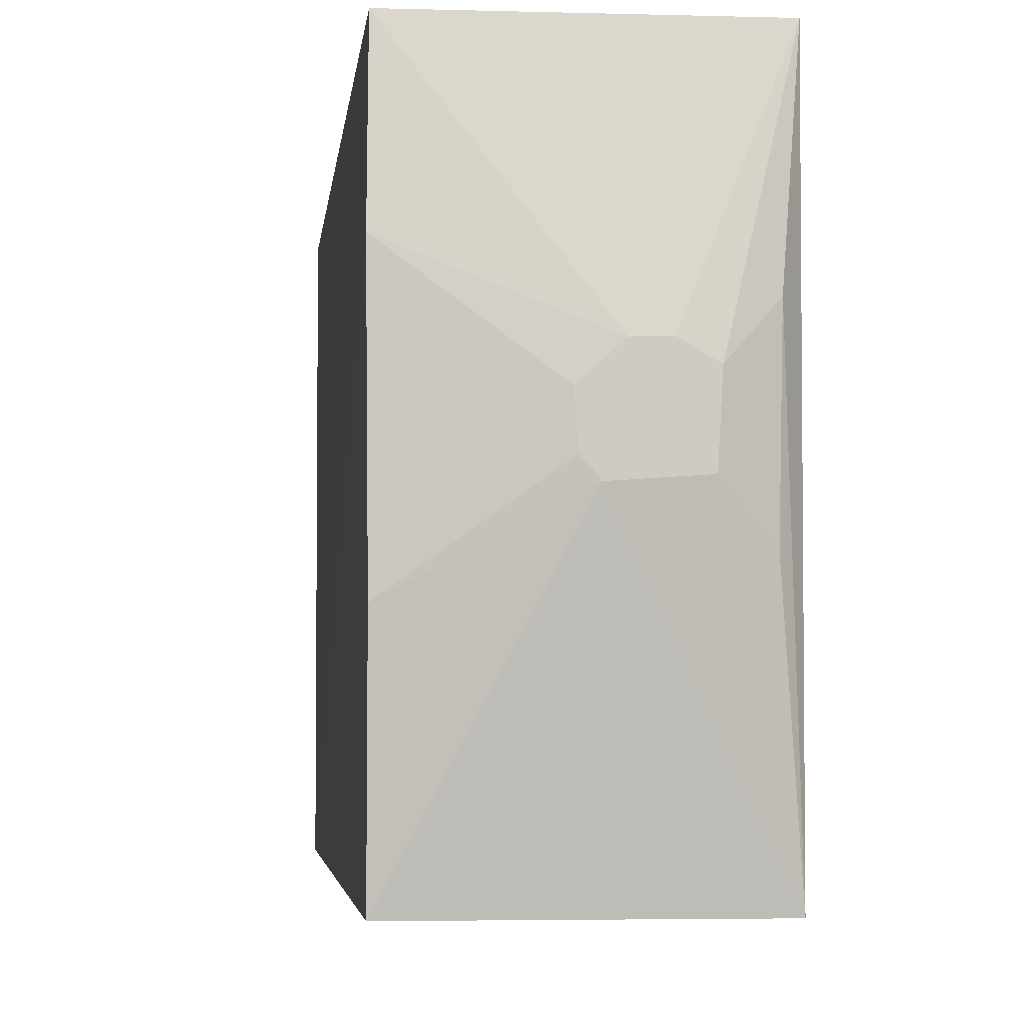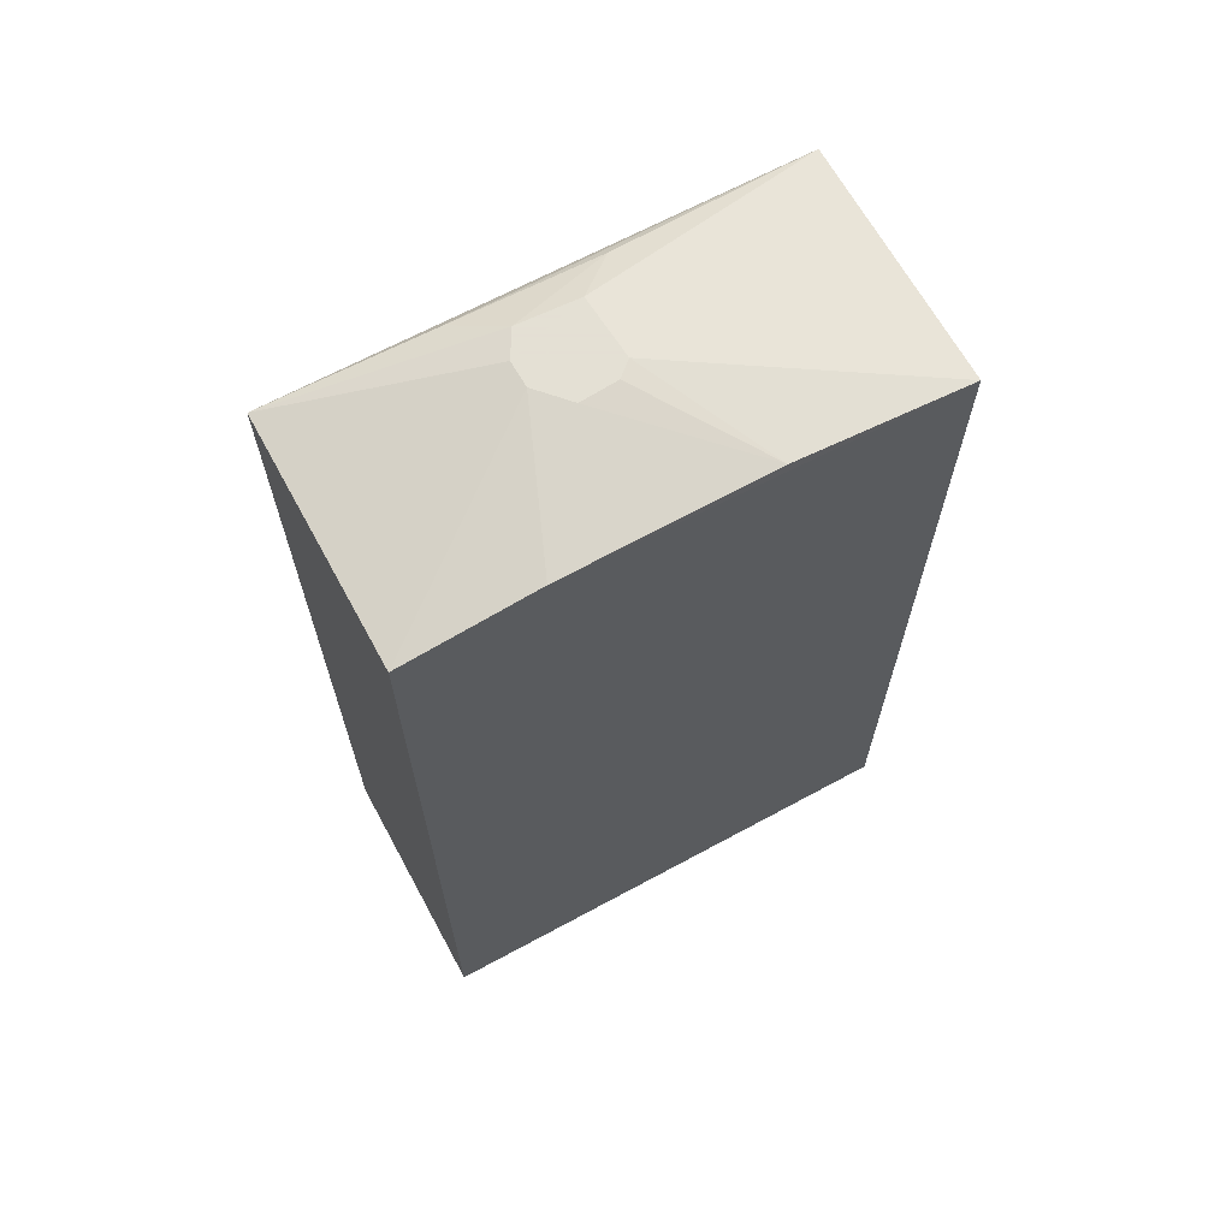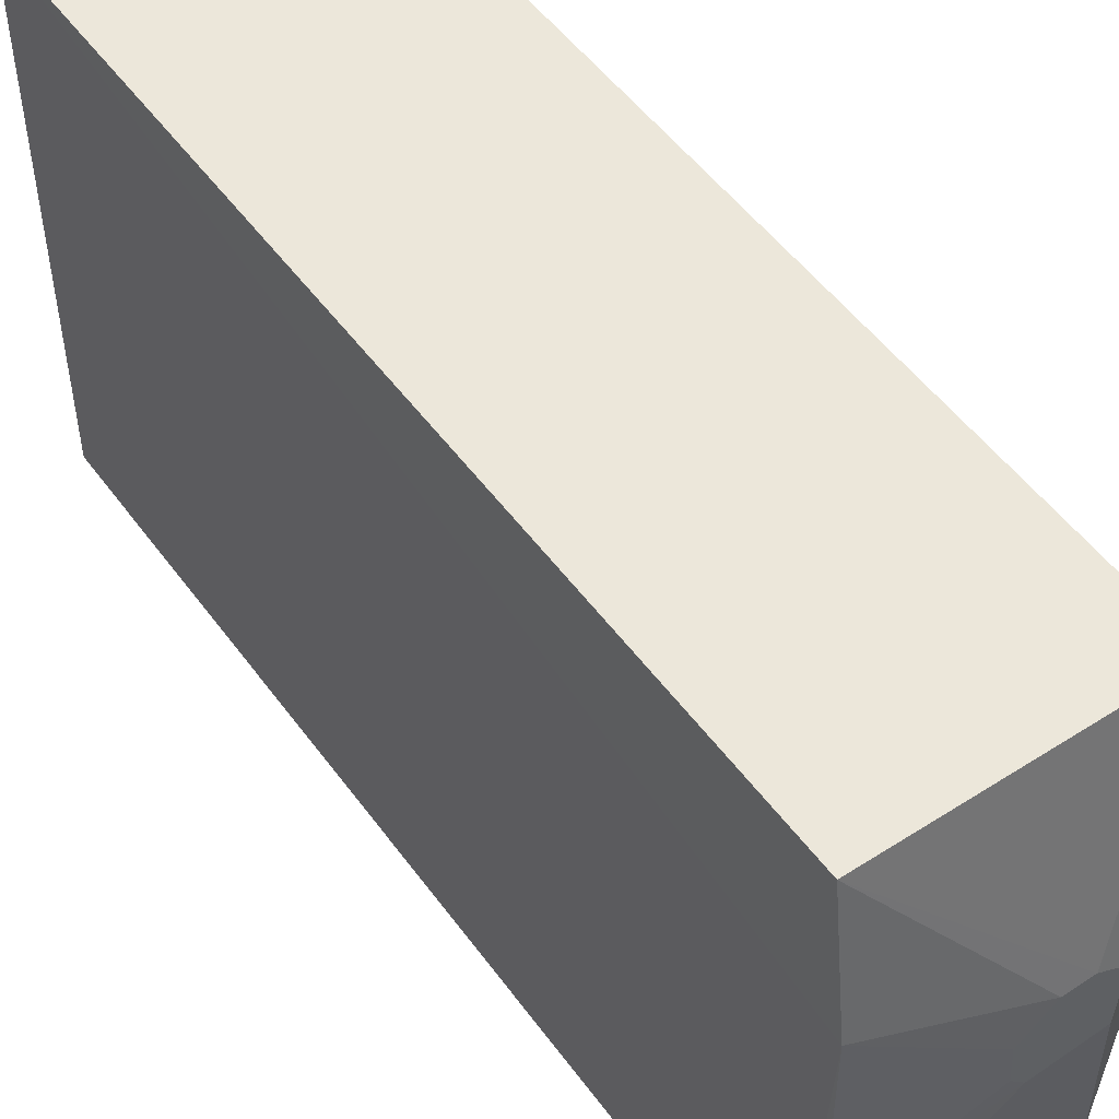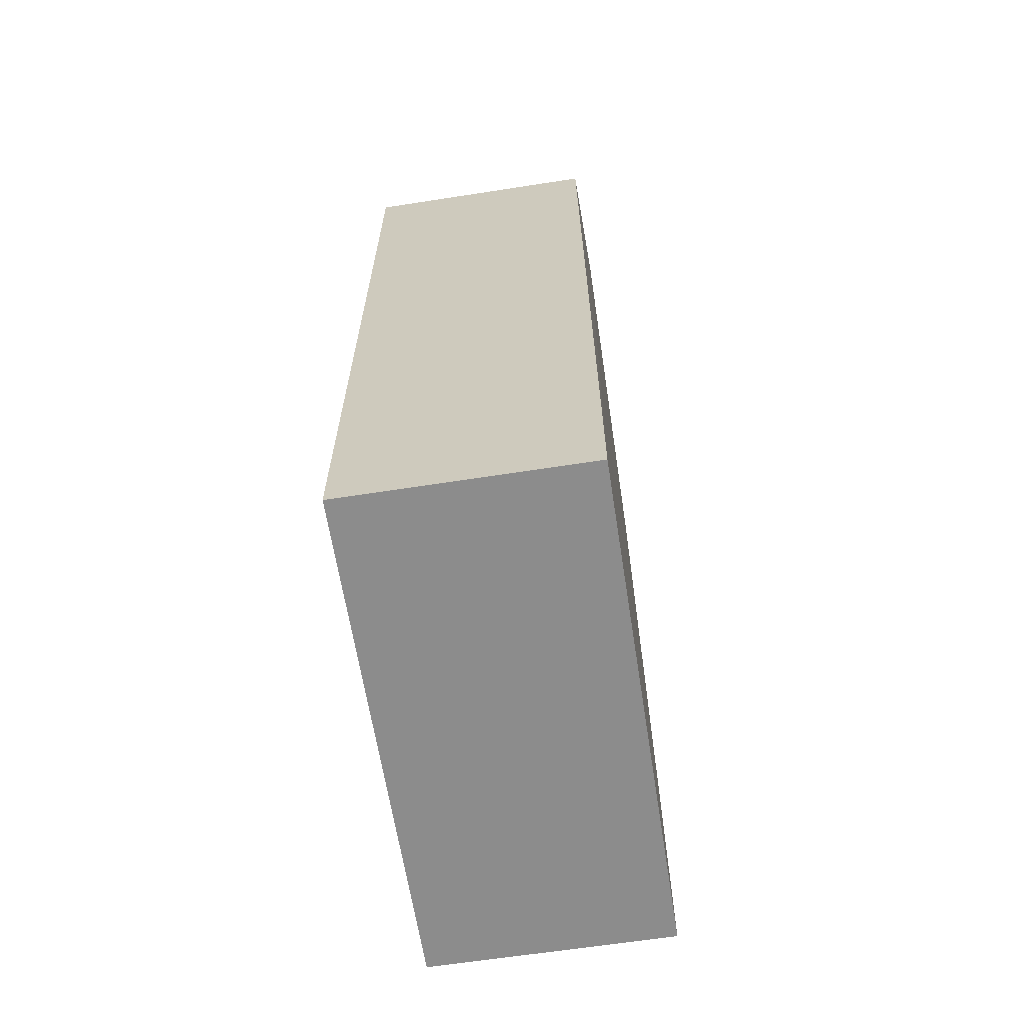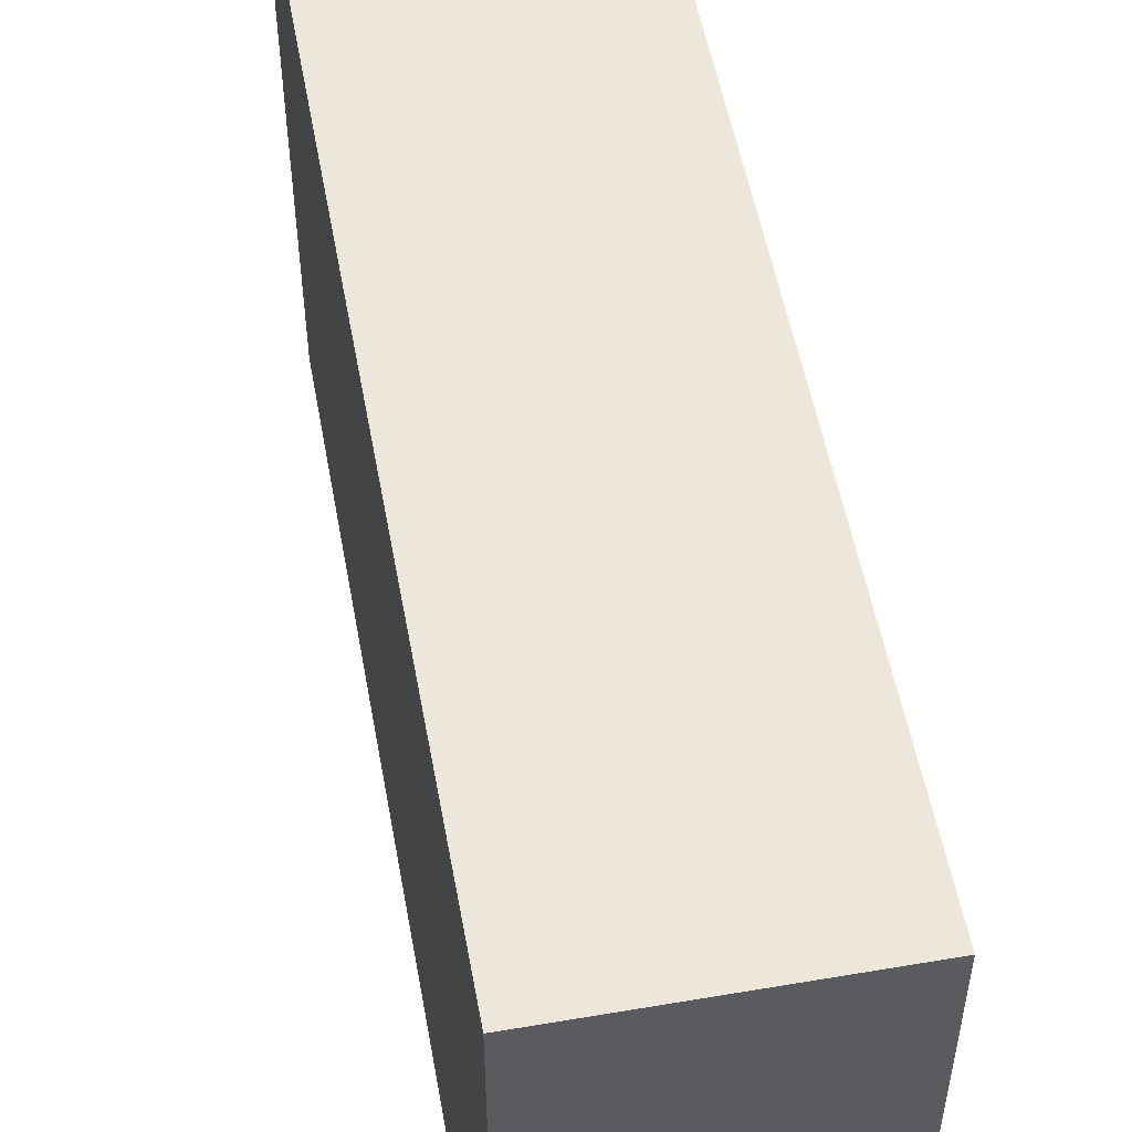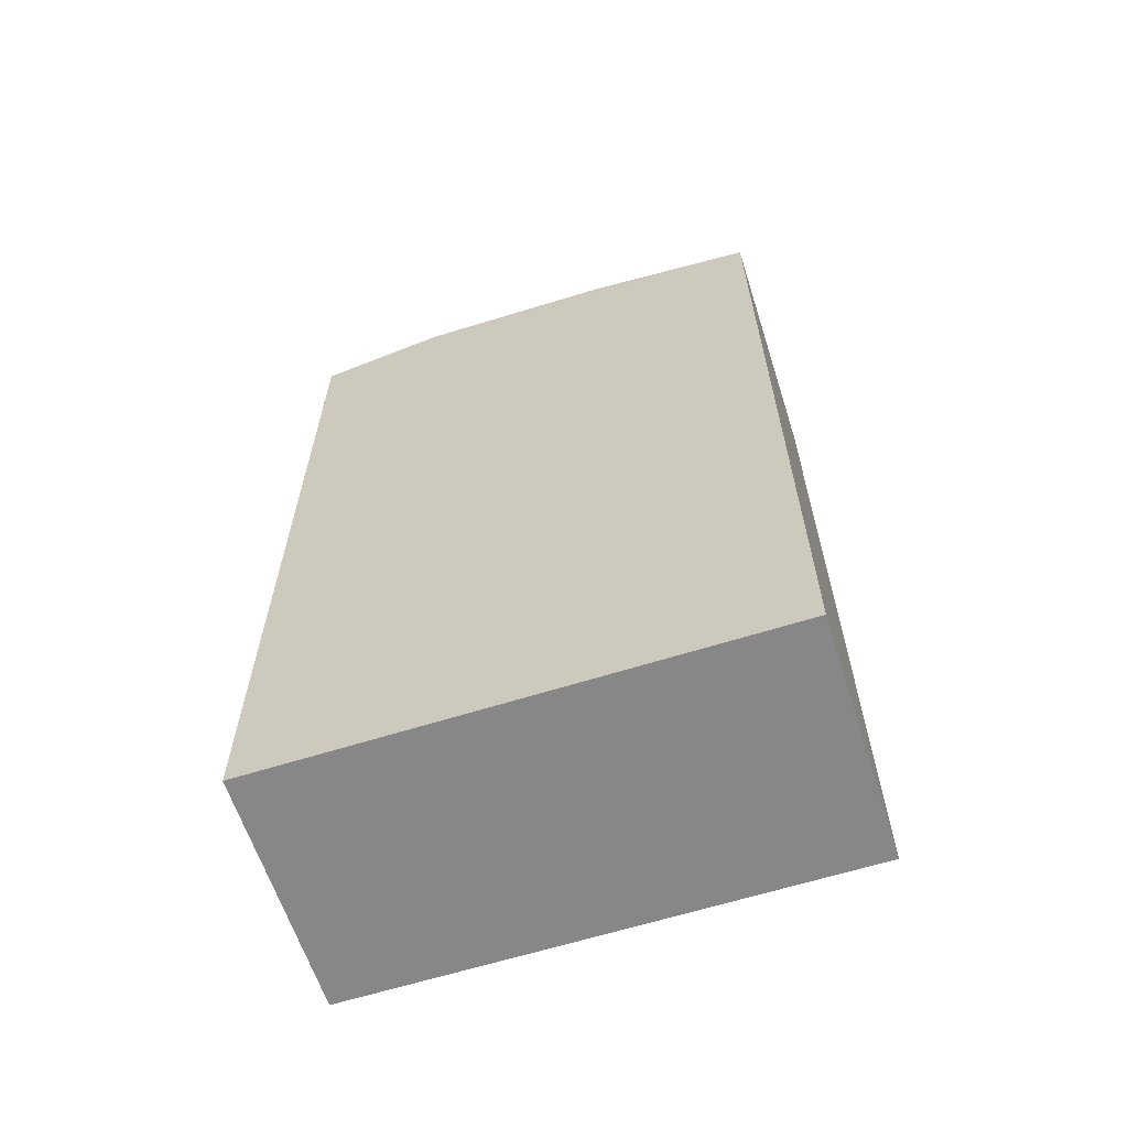
<metadata>
{"format":"obj","ext":"obj","renderer":"f3d","projection":"perspective","resolution":1024,"background":"white","views":[{"elev":-3.9,"azim":-5.6,"up":"+Y"},{"elev":66.2,"azim":-118.6,"up":"+Z"},{"elev":51.1,"azim":-34.9,"up":"+Y"},{"elev":-64.2,"azim":-171.1,"up":"+Z"},{"elev":53.3,"azim":169.7,"up":"+Y"},{"elev":-62.5,"azim":-72.2,"up":"+Z"}]}
</metadata>
<code>
v 0.0102 -0.2223 0.4669
v 0.0102 -0.2223 -0.2348
v 0.0102 0.1868 0.4669
v -0.1868 0.1868 0.4669
v -0.1868 -0.2223 0.4669
v -0.1868 0.1868 -0.2348
v -0.03408 -0.02552 0.5
v 0.0102 0.1868 -0.2348
v -0.1886 0.08224 0.4839
v -0.1868 -0.2223 -0.2348
v -0.001601 0.05617 0.4839
v -0.08523 -0.0291 0.5
v -0.05264 0.03531 0.5
v -0.003774 -0.05867 0.4839
v -0.1873 -0.08206 0.4839
v -0.07371 0.03484 0.5
v -0.03146 0.02308 0.5
v -0.09801 0.013 0.5
v -0.0958 -0.01704 0.5
f 1 2 3
f 6 4 3
f 8 6 3
f 8 3 2
f 8 2 6
f 9 4 6
f 10 6 2
f 10 9 6
f 10 5 9
f 10 2 1
f 10 1 5
f 11 1 3
f 12 5 1
f 12 1 7
f 13 3 4
f 13 12 7
f 14 7 1
f 14 1 11
f 15 9 5
f 15 5 12
f 16 13 4
f 16 4 9
f 16 12 13
f 17 11 3
f 17 3 13
f 17 13 7
f 17 14 11
f 17 7 14
f 18 9 15
f 18 16 9
f 18 12 16
f 19 18 15
f 19 15 12
f 19 12 18

</code>
